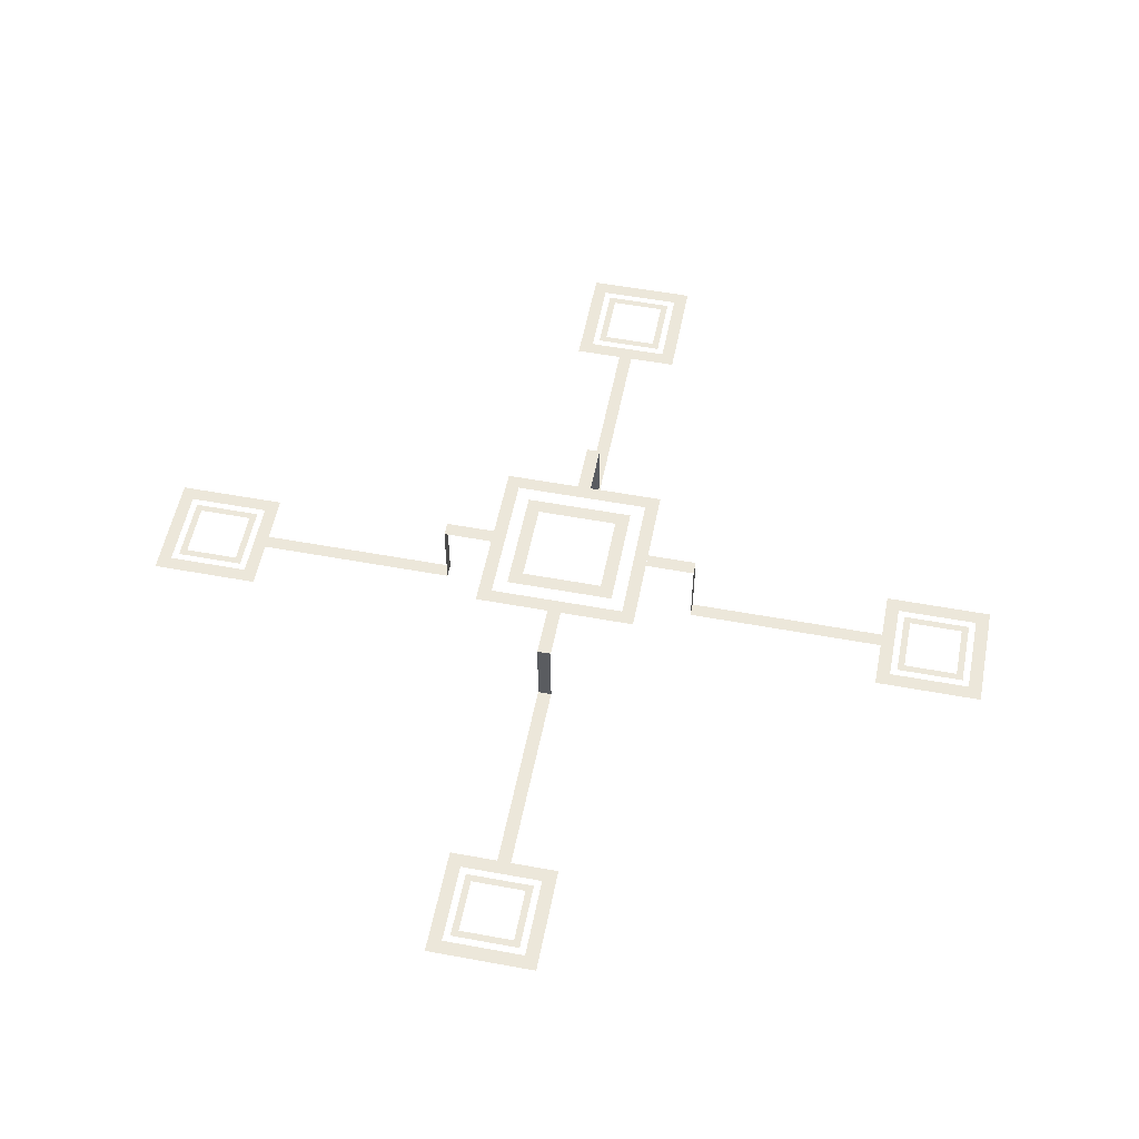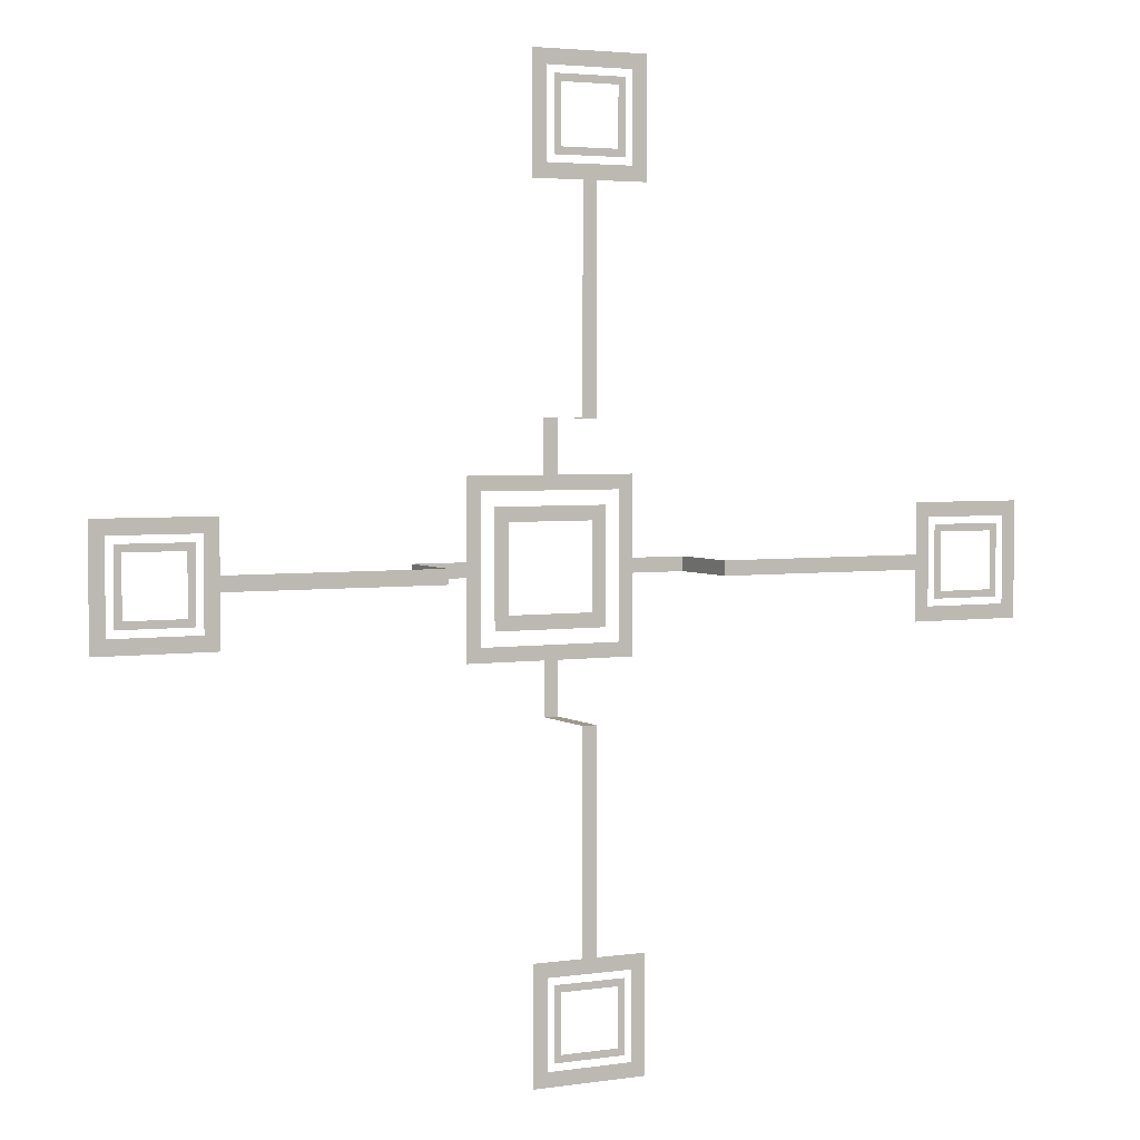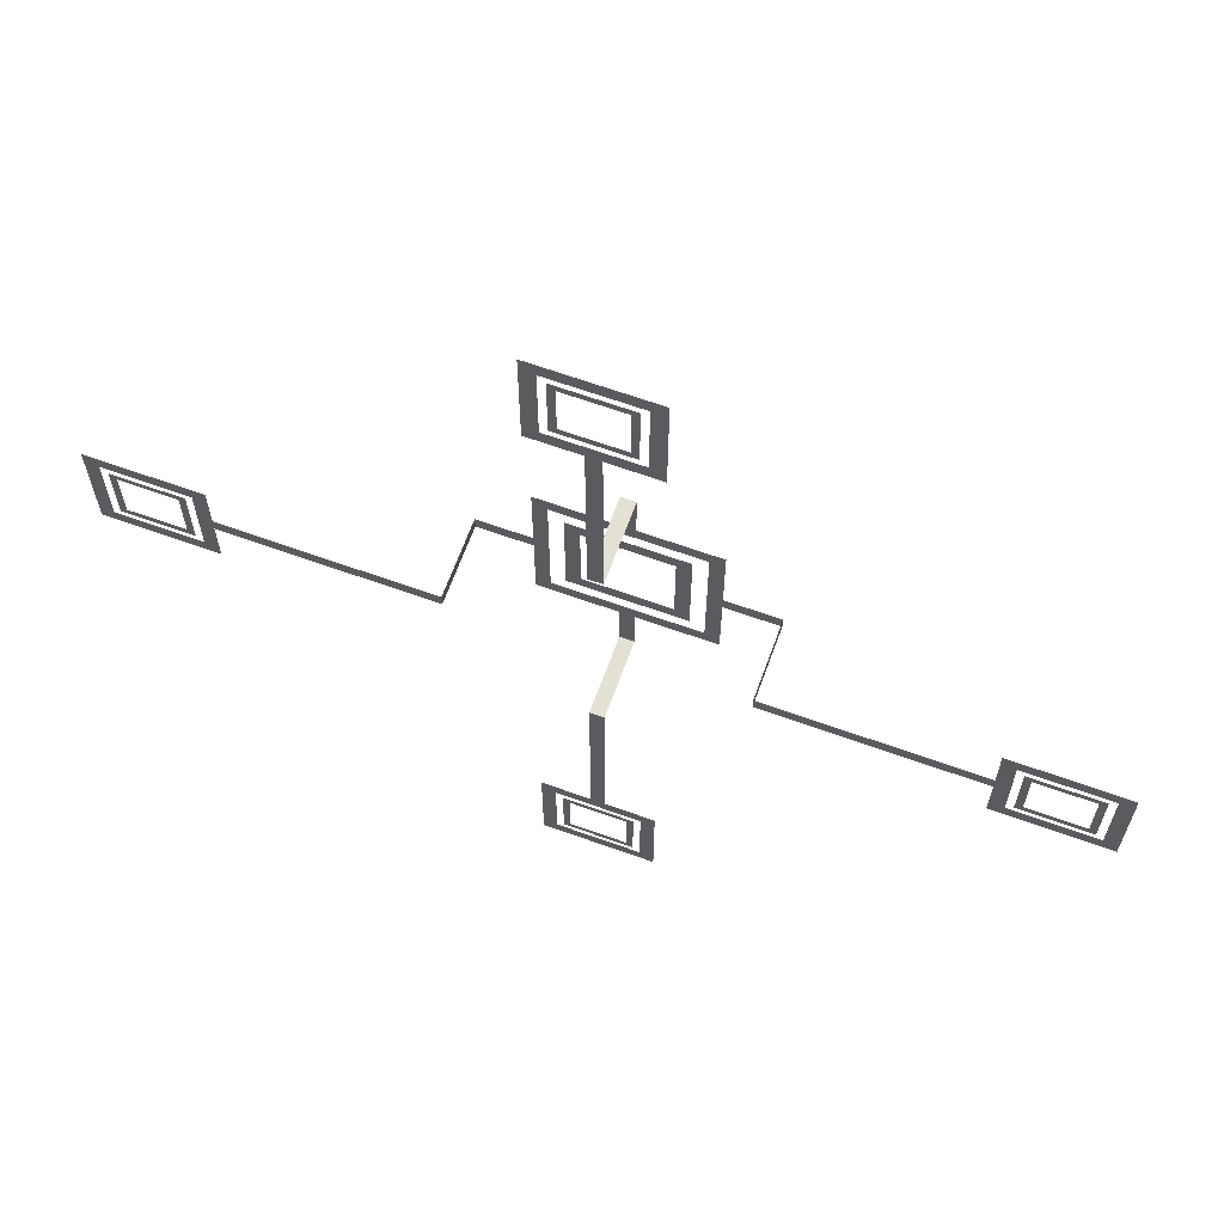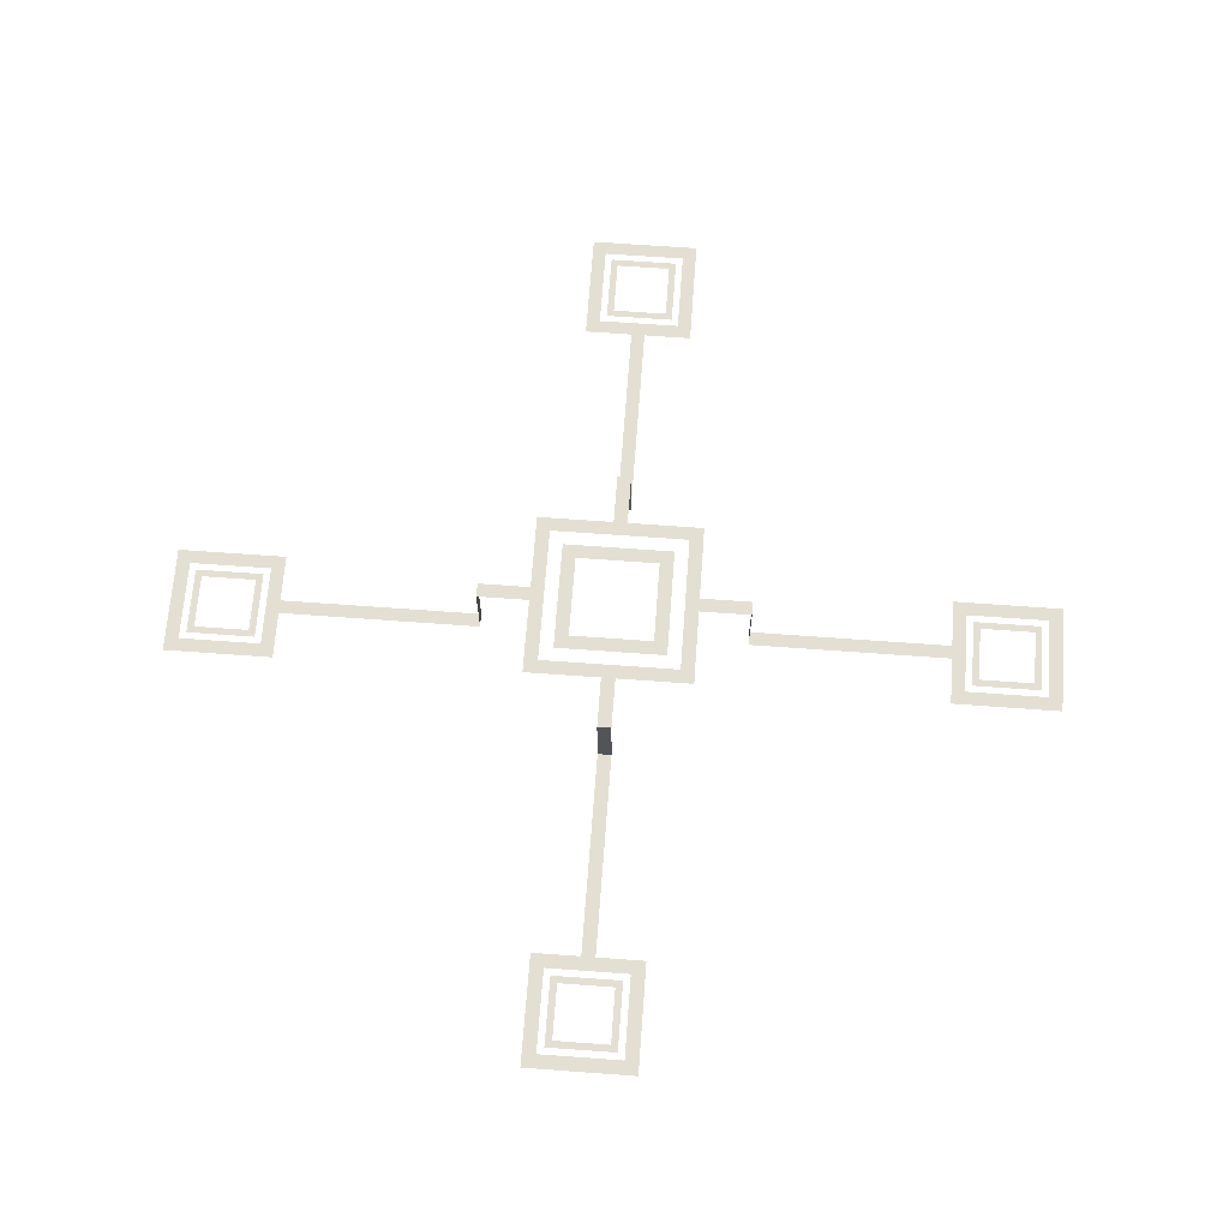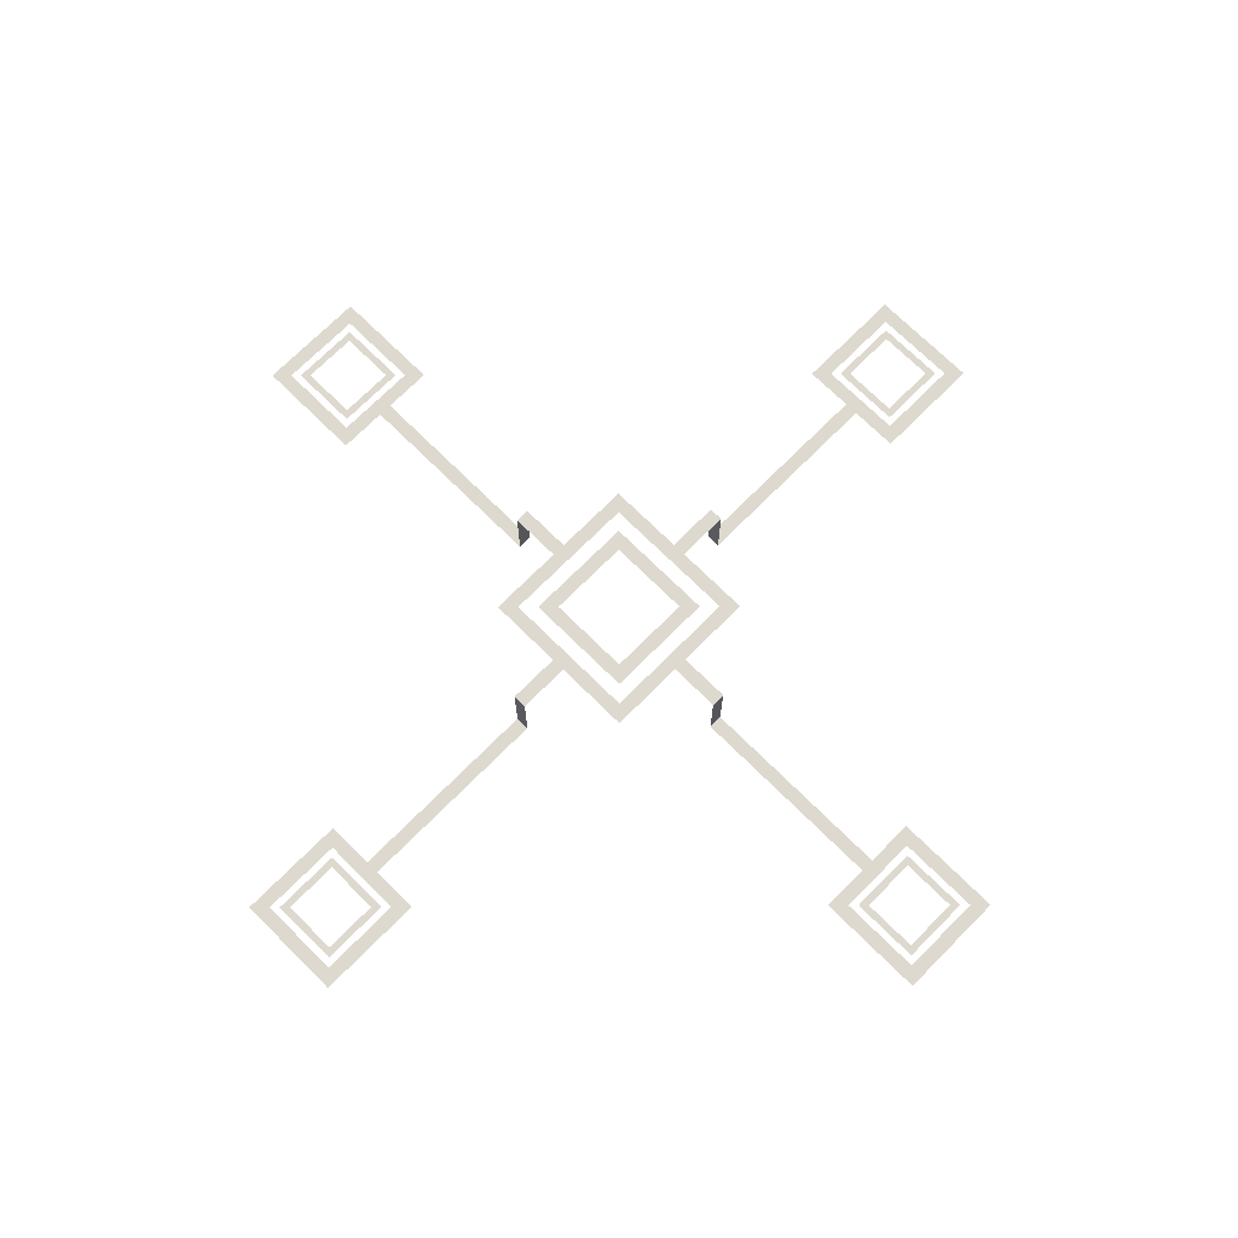
<metadata>
{"format":"obj","ext":"obj","renderer":"f3d","projection":"perspective","resolution":1024,"background":"white","views":[{"elev":54.1,"azim":101.1,"up":"+Z"},{"elev":3.5,"azim":153.1,"up":"+Y"},{"elev":65.3,"azim":-160.1,"up":"+Y"},{"elev":66.9,"azim":4.2,"up":"+Z"},{"elev":71.7,"azim":-45.2,"up":"+Z"}]}
</metadata>
<code>
g decor_big_heaven_3_00
v -0.5 4.062 -0.3437
v 0.5 4.062 -0.3437
v 0.375 3.937 -0.3437
v -0.375 3.937 -0.3437
v -0.375 3.187 -0.3437
v -0.5 3.062 -0.3437
v 0.5 3.062 -0.3437
v 0.375 3.187 -0.3437
v -0.3125 3.875 -0.3437
v 0.3125 3.875 -0.3437
v 0.25 3.812 -0.3437
v -0.25 3.812 -0.3437
v -0.3125 3.25 -0.3437
v -0.25 3.312 -0.3437
v 0.25 3.312 -0.3437
v 0.3125 3.25 -0.3437
v -0.75 0.75 0.3438
v 0.75 0.75 0.3438
v 0.625 0.625 0.3438
v -0.625 0.625 0.3438
v -0.625 -0.625 0.3438
v -0.75 -0.75 0.3438
v 0.75 -0.75 0.3438
v 0.625 -0.625 0.3438
v -0.5 0.5 0.3438
v 0.5 0.5 0.3438
v 0.375 0.375 0.3438
v -0.375 0.375 0.3438
v -0.5 -0.5 0.3438
v -0.375 -0.375 0.3438
v 0.375 -0.375 0.3438
v 0.5 -0.5 0.3438
v 3.062 0.5 -0.3438
v 4.062 0.5 -0.3438
v 3.938 0.375 -0.3438
v 3.188 0.375 -0.3438
v 3.188 -0.375 -0.3438
v 3.062 -0.5 -0.3438
v 4.062 -0.5 -0.3438
v 3.938 -0.375 -0.3438
v 3.25 0.3125 -0.3438
v 3.875 0.3125 -0.3438
v 3.812 0.25 -0.3438
v 3.312 0.25 -0.3438
v 3.25 -0.3125 -0.3438
v 3.312 -0.25 -0.3438
v 3.812 -0.25 -0.3438
v 3.875 -0.3125 -0.3438
v -4.062 0.5 -0.3438
v -3.062 0.5 -0.3438
v -3.187 0.375 -0.3438
v -3.937 0.375 -0.3438
v -3.937 -0.375 -0.3438
v -4.062 -0.5 -0.3438
v -3.062 -0.5 -0.3438
v -3.187 -0.375 -0.3438
v -3.875 0.3125 -0.3438
v -3.25 0.3125 -0.3438
v -3.312 0.25 -0.3438
v -3.812 0.25 -0.3438
v -3.875 -0.3125 -0.3438
v -3.812 -0.25 -0.3438
v -3.312 -0.25 -0.3438
v -3.25 -0.3125 -0.3438
v -0.5 -3.062 -0.3438
v 0.5 -3.062 -0.3438
v 0.375 -3.187 -0.3438
v -0.375 -3.187 -0.3438
v -0.375 -3.937 -0.3438
v -0.5 -4.062 -0.3438
v 0.5 -4.062 -0.3438
v 0.375 -3.937 -0.3438
v -0.3125 -3.25 -0.3438
v 0.3125 -3.25 -0.3438
v 0.25 -3.312 -0.3438
v -0.25 -3.312 -0.3438
v -0.3125 -3.875 -0.3438
v -0.25 -3.812 -0.3438
v 0.25 -3.812 -0.3438
v 0.3125 -3.875 -0.3438
v -0.0625 3.062 -0.3437
v 0.0625 3.062 -0.3437
v 0.0625 1.21 -0.3438
v -0.0625 1.21 -0.3438
v -0.0625 1.21 -0.3438
v 0.0625 1.21 -0.3438
v 0.0625 1.21 0.3438
v -0.0625 1.21 0.3438
v -0.0625 1.21 0.3438
v 0.0625 1.21 0.3438
v 0.0625 0.75 0.3438
v -0.0625 0.75 0.3438
v -3.062 0.0625 -0.3438
v -1.22 0.0625 -0.3438
v -1.22 -0.0625 -0.3438
v -3.062 -0.0625 -0.3438
v -1.22 0.0625 -0.3438
v -1.22 0.0625 0.3438
v -1.22 -0.0625 0.3438
v -1.22 -0.0625 -0.3438
v -1.22 -0.0625 0.3438
v -1.22 0.0625 0.3438
v -0.75 0.0625 0.3438
v -0.75 -0.0625 0.3438
v 0.75 0.0625 0.3438
v 1.22 0.0625 0.3438
v 1.22 -0.0625 0.3438
v 0.75 -0.0625 0.3438
v 1.22 0.0625 -0.3438
v 1.22 -0.0625 -0.3438
v 1.22 -0.0625 0.3438
v 1.22 0.0625 0.3438
v 1.22 -0.0625 -0.3438
v 1.22 0.0625 -0.3438
v 3.062 0.0625 -0.3438
v 3.062 -0.0625 -0.3438
v -0.0625 -0.75 0.3438
v 0.0625 -0.75 0.3438
v 0.0625 -1.21 0.3438
v -0.0625 -1.21 0.3438
v -0.0625 -1.21 -0.3438
v -0.0625 -1.21 0.3438
v 0.0625 -1.21 0.3438
v 0.0625 -1.21 -0.3438
v -0.0625 -1.21 -0.3438
v 0.0625 -1.21 -0.3438
v 0.0625 -3.062 -0.3438
v -0.0625 -3.062 -0.3438
f -126 -127 -128
f -125 -126 -128
f -124 -125 -128
f -123 -124 -128
f -122 -127 -126
f -123 -122 -124
f -121 -122 -126
f -122 -121 -124
f -118 -119 -120
f -117 -118 -120
f -117 -120 -116
f -115 -117 -116
f -119 -118 -114
f -113 -119 -114
f -113 -114 -115
f -116 -113 -115
f -110 -111 -112
f -109 -110 -112
f -108 -109 -112
f -107 -108 -112
f -106 -111 -110
f -107 -106 -108
f -105 -106 -110
f -106 -105 -108
f -102 -103 -104
f -101 -102 -104
f -101 -104 -100
f -99 -101 -100
f -103 -102 -98
f -97 -103 -98
f -97 -98 -99
f -100 -97 -99
f -94 -95 -96
f -93 -94 -96
f -92 -93 -96
f -91 -92 -96
f -90 -95 -94
f -91 -90 -92
f -89 -90 -94
f -90 -89 -92
f -86 -87 -88
f -85 -86 -88
f -85 -88 -84
f -83 -85 -84
f -87 -86 -82
f -81 -87 -82
f -81 -82 -83
f -84 -81 -83
f -78 -79 -80
f -77 -78 -80
f -76 -77 -80
f -75 -76 -80
f -74 -79 -78
f -75 -74 -76
f -73 -74 -78
f -74 -73 -76
f -70 -71 -72
f -69 -70 -72
f -69 -72 -68
f -67 -69 -68
f -71 -70 -66
f -65 -71 -66
f -65 -66 -67
f -68 -65 -67
f -62 -63 -64
f -61 -62 -64
f -60 -61 -64
f -59 -60 -64
f -58 -63 -62
f -59 -58 -60
f -57 -58 -62
f -58 -57 -60
f -54 -55 -56
f -53 -54 -56
f -53 -56 -52
f -51 -53 -52
f -55 -54 -50
f -49 -55 -50
f -49 -50 -51
f -52 -49 -51
f -46 -47 -48
f -45 -46 -48
f -42 -43 -44
f -41 -42 -44
f -38 -39 -40
f -37 -38 -40
f -34 -35 -36
f -33 -34 -36
f -30 -31 -32
f -29 -30 -32
f -26 -27 -28
f -25 -26 -28
f -22 -23 -24
f -21 -22 -24
f -18 -19 -20
f -17 -18 -20
f -14 -15 -16
f -13 -14 -16
f -10 -11 -12
f -9 -10 -12
f -6 -7 -8
f -5 -6 -8
f -2 -3 -4
f -1 -2 -4

</code>
